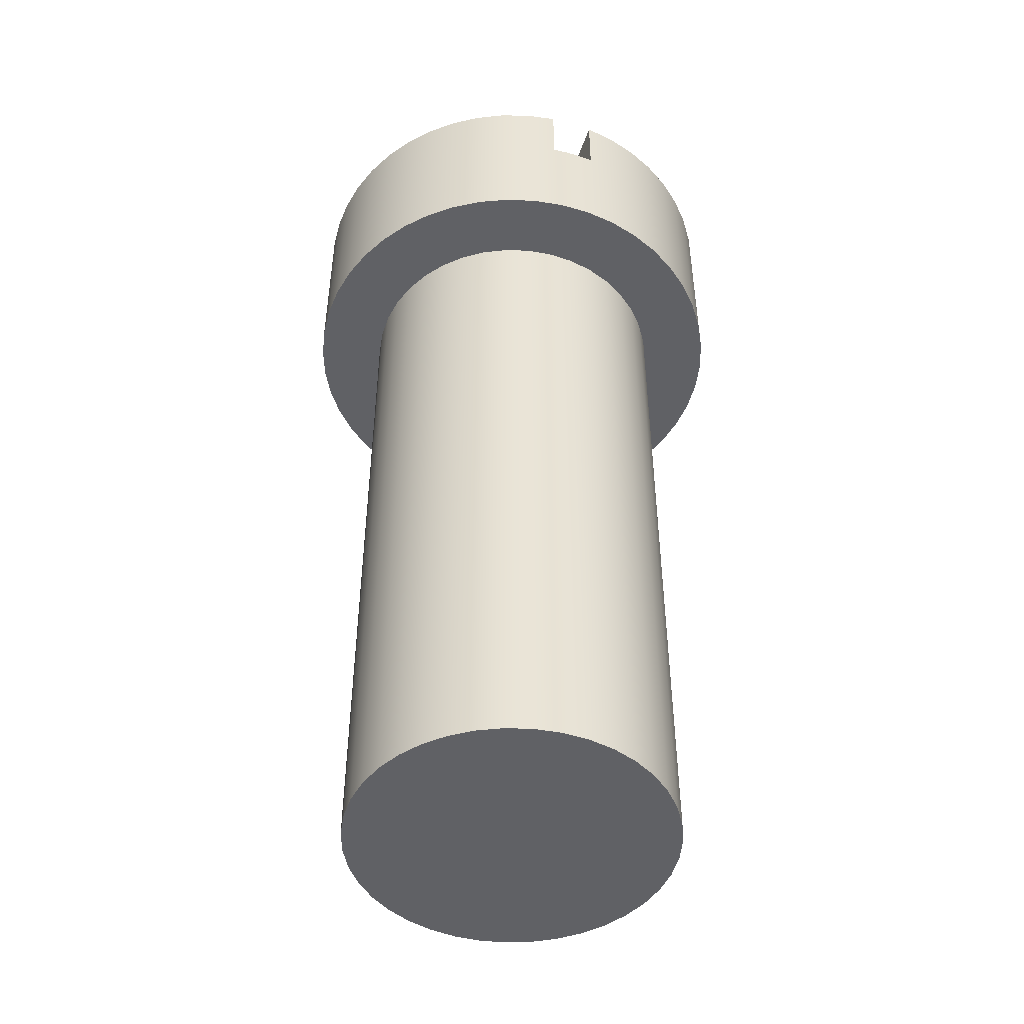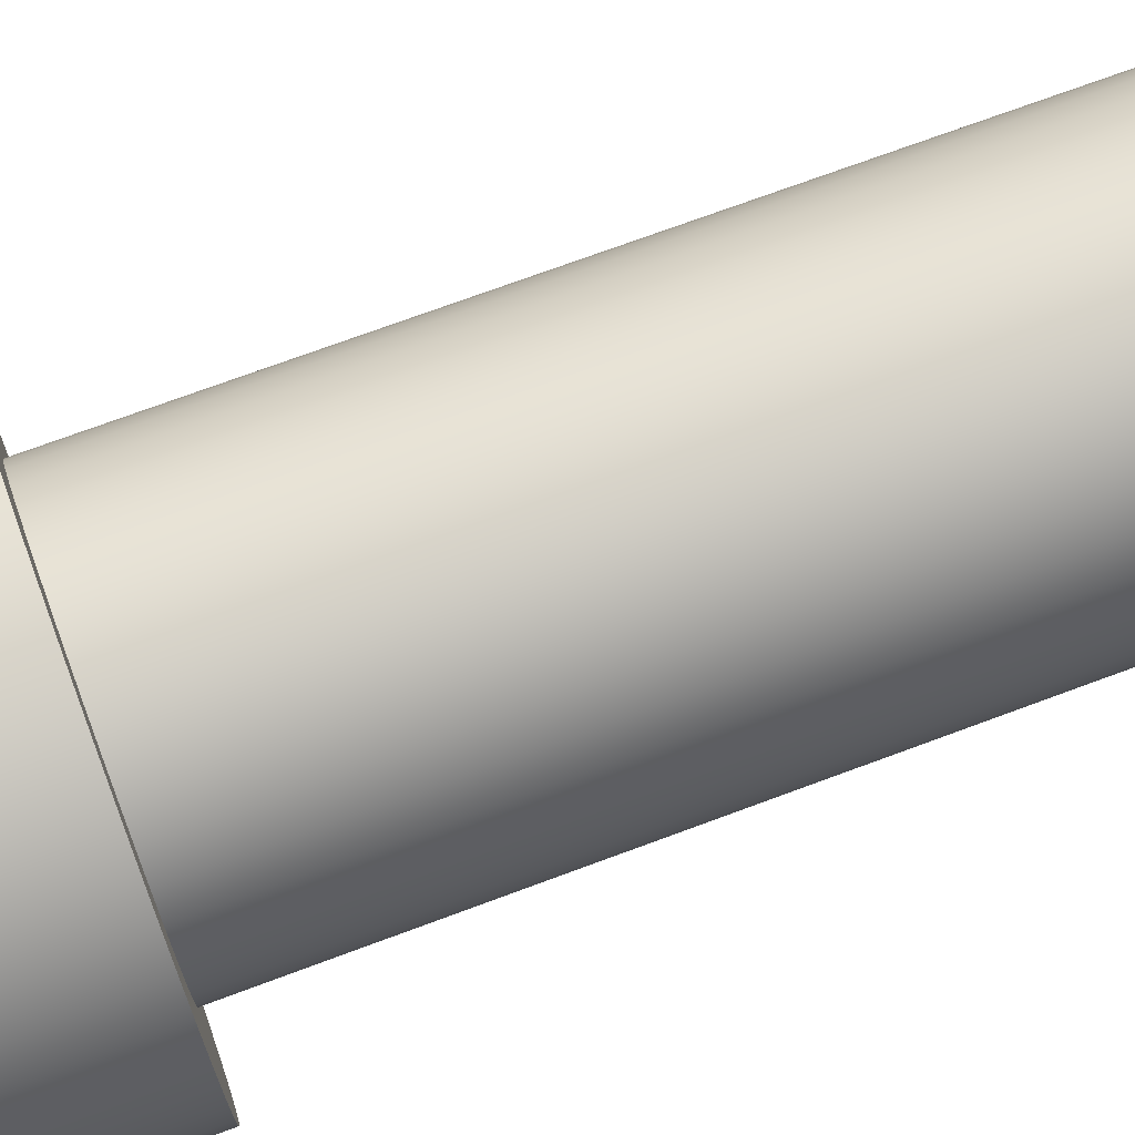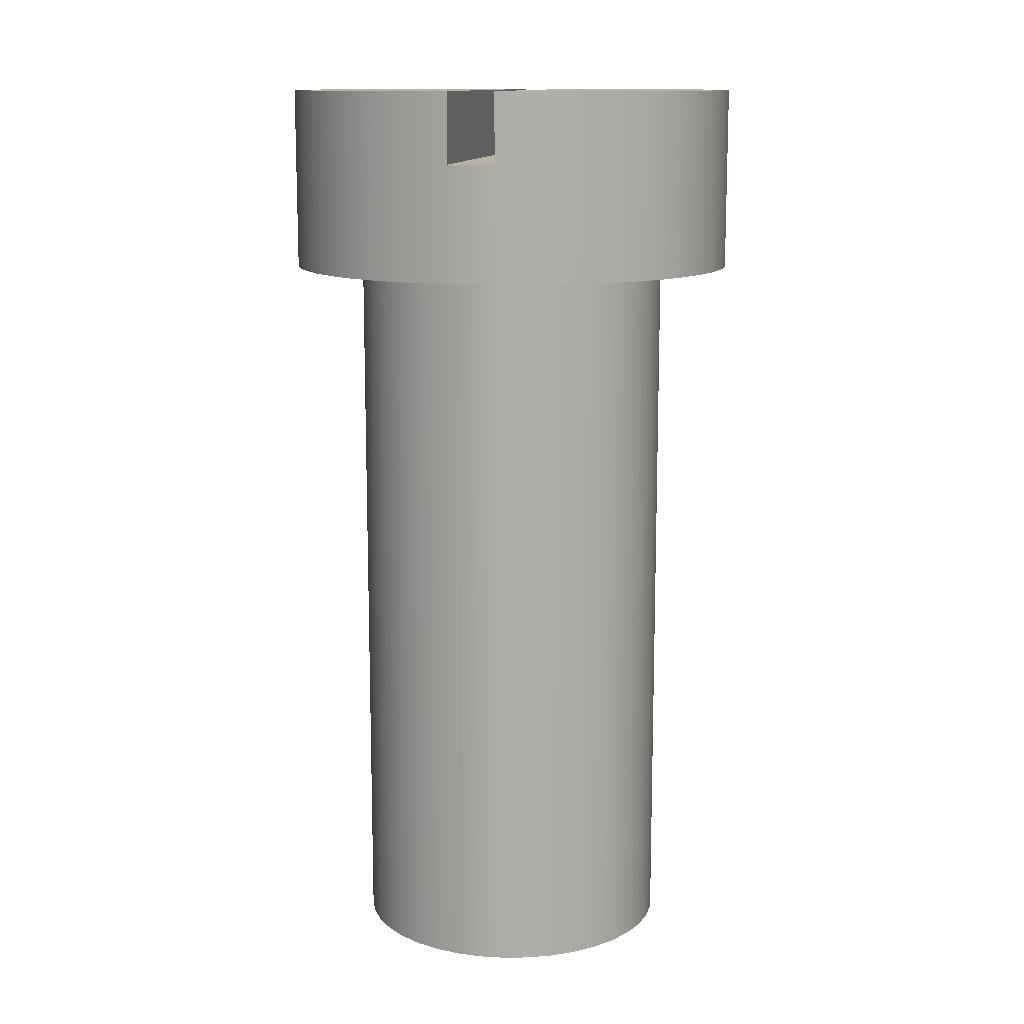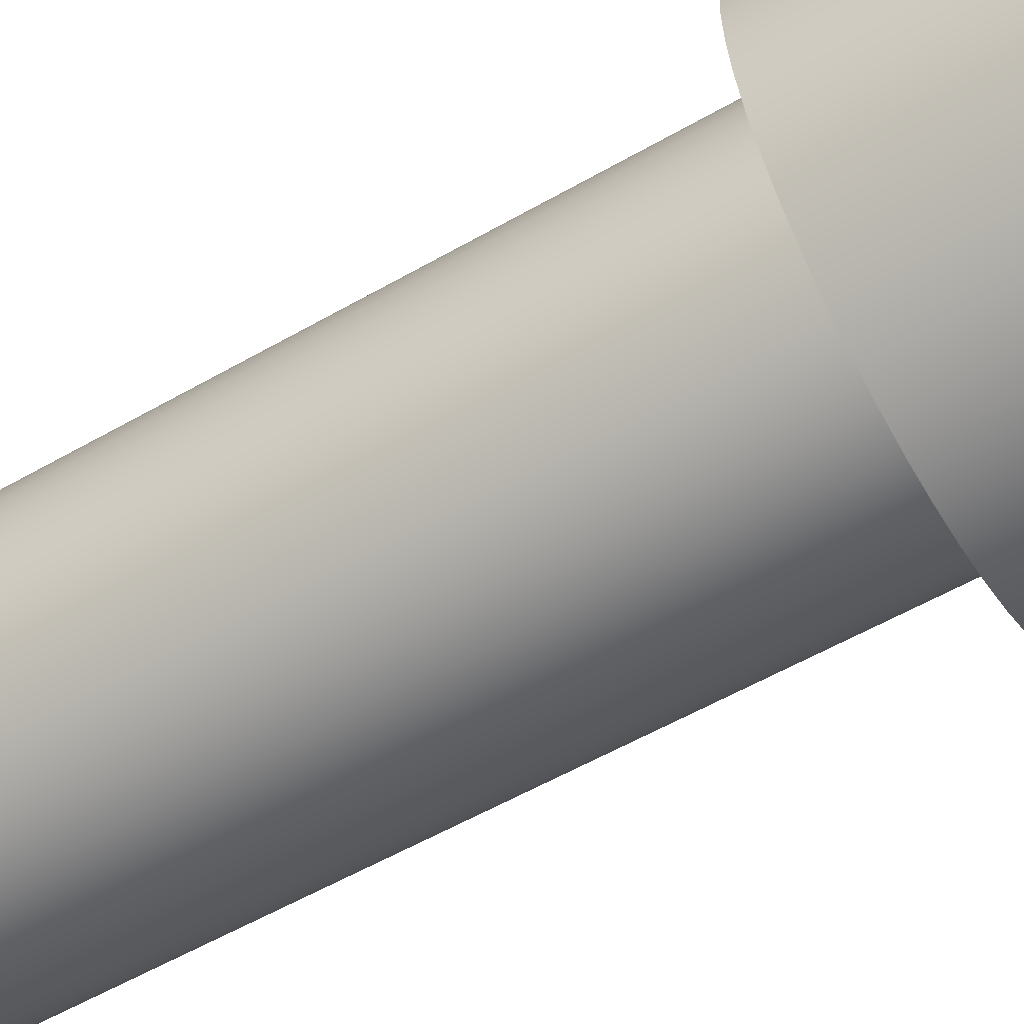
<metadata>
{"format":"obj","ext":"obj","renderer":"f3d","projection":"perspective","resolution":1024,"background":"white","views":[{"elev":-47.6,"azim":161.7,"up":"+Z"},{"elev":72.3,"azim":69.6,"up":"+Y"},{"elev":12.5,"azim":-170.1,"up":"+Z"},{"elev":-56.9,"azim":-59.1,"up":"+Y"}]}
</metadata>
<code>
v 0.07937 0.7898 0.3969
v 0.0265 0.7933 0.3969
v -0.0265 0.7933 0.3969
v -0.07937 0.7898 0.3969
v -0.07937 -0.7898 0.3969
v -0.0265 -0.7933 0.3969
v 0.0265 -0.7933 0.3969
v 0.07937 -0.7898 0.3969
v 0.07937 0.7898 0.635
v 0.07937 0.7898 0.3969
v 0.07937 -0.7898 0.3969
v 0.07937 -0.7898 0.635
v -0.07937 0.7898 0.3969
v -0.07937 0.7898 0.635
v -0.07937 -0.7898 0.635
v -0.07937 -0.7898 0.3969
v -0.7937 -9.721e-17 0
v -0.7864 -0.1081 0
v -0.7643 -0.2142 0
v -0.728 -0.3162 0
v -0.6782 -0.4124 0
v -0.6157 -0.5009 0
v -0.5418 -0.5801 0
v -0.4577 -0.6485 0
v -0.3652 -0.7048 0
v -0.2658 -0.7479 0
v -0.1615 -0.7771 0
v -0.05417 -0.7919 0
v 0.05417 -0.7919 0
v 0.1615 -0.7771 0
v 0.2658 -0.7479 0
v 0.3652 -0.7048 0
v 0.4577 -0.6485 0
v 0.5418 -0.5801 0
v 0.6157 -0.5009 0
v 0.6782 -0.4124 0
v 0.728 -0.3162 0
v 0.7643 -0.2142 0
v 0.7864 -0.1081 0
v 0.7937 0 0
v 0.7864 0.1081 0
v 0.7643 0.2142 0
v 0.728 0.3162 0
v 0.6782 0.4124 0
v 0.6157 0.5009 0
v 0.5418 0.5801 0
v 0.4577 0.6485 0
v 0.3652 0.7048 0
v 0.2658 0.7479 0
v 0.1615 0.7771 0
v 0.05417 0.7919 0
v -0.05417 0.7919 0
v -0.1615 0.7771 0
v -0.2658 0.7479 0
v -0.3652 0.7048 0
v -0.4577 0.6485 0
v -0.5418 0.5801 0
v -0.6157 0.5009 0
v -0.6782 0.4124 0
v -0.728 0.3162 0
v -0.7643 0.2142 0
v -0.7864 0.1081 0
v -0.07937 0.7898 0.635
v -0.07937 0.7898 0.3969
v -0.0265 0.7933 0.3969
v 0.0265 0.7933 0.3969
v 0.07937 0.7898 0.3969
v 0.07937 0.7898 0.635
v 0.1839 0.7721 0.635
v 0.2852 0.7407 0.635
v 0.3814 0.6961 0.635
v 0.4708 0.6391 0.635
v 0.5518 0.5706 0.635
v 0.6229 0.492 0.635
v 0.6829 0.4045 0.635
v 0.7308 0.3099 0.635
v 0.7655 0.2097 0.635
v 0.7867 0.1058 0.635
v 0.7937 -1.762e-16 0.635
v 0.7867 -0.1058 0.635
v 0.7655 -0.2097 0.635
v 0.7308 -0.3099 0.635
v 0.6829 -0.4045 0.635
v 0.6229 -0.492 0.635
v 0.5518 -0.5706 0.635
v 0.4708 -0.6391 0.635
v 0.3814 -0.6961 0.635
v 0.2852 -0.7407 0.635
v 0.1839 -0.7721 0.635
v 0.07937 -0.7898 0.635
v 0.07937 -0.7898 0.3969
v 0.0265 -0.7933 0.3969
v -0.0265 -0.7933 0.3969
v -0.07937 -0.7898 0.3969
v -0.07937 -0.7898 0.635
v -0.1839 -0.7721 0.635
v -0.2852 -0.7407 0.635
v -0.3814 -0.6961 0.635
v -0.4708 -0.6391 0.635
v -0.5518 -0.5706 0.635
v -0.6229 -0.492 0.635
v -0.6829 -0.4045 0.635
v -0.7308 -0.3099 0.635
v -0.7655 -0.2097 0.635
v -0.7867 -0.1058 0.635
v -0.7937 -8.557e-15 0.635
v -0.7867 0.1058 0.635
v -0.7655 0.2097 0.635
v -0.7308 0.3099 0.635
v -0.6829 0.4045 0.635
v -0.6229 0.492 0.635
v -0.5518 0.5706 0.635
v -0.4708 0.6391 0.635
v -0.3814 0.6961 0.635
v -0.2852 0.7407 0.635
v -0.1839 0.7721 0.635
v -0.7937 -9.721e-17 0
v -0.7937 -8.557e-15 0.635
v 0.07937 0.7898 0.635
v 0.07937 -0.7898 0.635
v 0.1839 -0.7721 0.635
v 0.2852 -0.7407 0.635
v 0.3814 -0.6961 0.635
v 0.4708 -0.6391 0.635
v 0.5518 -0.5706 0.635
v 0.6229 -0.492 0.635
v 0.6829 -0.4045 0.635
v 0.7308 -0.3099 0.635
v 0.7655 -0.2097 0.635
v 0.7867 -0.1058 0.635
v 0.7937 -1.762e-16 0.635
v 0.7867 0.1058 0.635
v 0.7655 0.2097 0.635
v 0.7308 0.3099 0.635
v 0.6829 0.4045 0.635
v 0.6229 0.492 0.635
v 0.5518 0.5706 0.635
v 0.4708 0.6391 0.635
v 0.3814 0.6961 0.635
v 0.2852 0.7407 0.635
v 0.1839 0.7721 0.635
v -0.5556 -6.804e-17 -2.54
v -0.5484 -0.08913 -2.54
v -0.527 -0.1759 -2.54
v -0.492 -0.2582 -2.54
v -0.4442 -0.3338 -2.54
v -0.3849 -0.4007 -2.54
v -0.3156 -0.4573 -2.54
v -0.2382 -0.502 -2.54
v -0.1546 -0.5337 -2.54
v -0.06697 -0.5516 -2.54
v 0.02237 -0.5552 -2.54
v 0.1111 -0.5444 -2.54
v 0.197 -0.5195 -2.54
v 0.2778 -0.4812 -2.54
v 0.3514 -0.4304 -2.54
v 0.4159 -0.3684 -2.54
v 0.4696 -0.297 -2.54
v 0.5112 -0.2178 -2.54
v 0.5395 -0.133 -2.54
v 0.5538 -0.04471 -2.54
v 0.5538 0.04471 -2.54
v 0.5395 0.133 -2.54
v 0.5112 0.2178 -2.54
v 0.4696 0.297 -2.54
v 0.4159 0.3684 -2.54
v 0.3514 0.4304 -2.54
v 0.2778 0.4812 -2.54
v 0.197 0.5195 -2.54
v 0.1111 0.5444 -2.54
v 0.02237 0.5552 -2.54
v -0.06697 0.5516 -2.54
v -0.1546 0.5337 -2.54
v -0.2382 0.502 -2.54
v -0.3156 0.4573 -2.54
v -0.3849 0.4007 -2.54
v -0.4442 0.3338 -2.54
v -0.492 0.2582 -2.54
v -0.527 0.1759 -2.54
v -0.5484 0.08913 -2.54
v -0.5556 -6.804e-17 0
v -0.5484 0.08913 0
v -0.527 0.1759 0
v -0.492 0.2582 0
v -0.4442 0.3338 0
v -0.3849 0.4007 0
v -0.3156 0.4573 0
v -0.2382 0.502 0
v -0.1546 0.5337 0
v -0.06697 0.5516 0
v 0.02237 0.5552 0
v 0.1111 0.5444 0
v 0.197 0.5195 0
v 0.2778 0.4812 0
v 0.3514 0.4304 0
v 0.4159 0.3684 0
v 0.4696 0.297 0
v 0.5112 0.2178 0
v 0.5395 0.133 0
v 0.5538 0.04471 0
v 0.5538 -0.04471 0
v 0.5395 -0.133 0
v 0.5112 -0.2178 0
v 0.4696 -0.297 0
v 0.4159 -0.3684 0
v 0.3514 -0.4304 0
v 0.2778 -0.4812 0
v 0.197 -0.5195 0
v 0.1111 -0.5444 0
v 0.02237 -0.5552 0
v -0.06697 -0.5516 0
v -0.1546 -0.5337 0
v -0.2382 -0.502 0
v -0.3156 -0.4573 0
v -0.3849 -0.4007 0
v -0.4442 -0.3338 0
v -0.492 -0.2582 0
v -0.527 -0.1759 0
v -0.5484 -0.08913 0
v -0.5556 -6.804e-17 0
v -0.5556 -6.804e-17 -2.54
v -0.5556 -6.804e-17 -2.54
v -0.5484 0.08913 -2.54
v -0.527 0.1759 -2.54
v -0.492 0.2582 -2.54
v -0.4442 0.3338 -2.54
v -0.3849 0.4007 -2.54
v -0.3156 0.4573 -2.54
v -0.2382 0.502 -2.54
v -0.1546 0.5337 -2.54
v -0.06697 0.5516 -2.54
v 0.02237 0.5552 -2.54
v 0.1111 0.5444 -2.54
v 0.197 0.5195 -2.54
v 0.2778 0.4812 -2.54
v 0.3514 0.4304 -2.54
v 0.4159 0.3684 -2.54
v 0.4696 0.297 -2.54
v 0.5112 0.2178 -2.54
v 0.5395 0.133 -2.54
v 0.5538 0.04471 -2.54
v 0.5538 -0.04471 -2.54
v 0.5395 -0.133 -2.54
v 0.5112 -0.2178 -2.54
v 0.4696 -0.297 -2.54
v 0.4159 -0.3684 -2.54
v 0.3514 -0.4304 -2.54
v 0.2778 -0.4812 -2.54
v 0.197 -0.5195 -2.54
v 0.1111 -0.5444 -2.54
v 0.02237 -0.5552 -2.54
v -0.06697 -0.5516 -2.54
v -0.1546 -0.5337 -2.54
v -0.2382 -0.502 -2.54
v -0.3156 -0.4573 -2.54
v -0.3849 -0.4007 -2.54
v -0.4442 -0.3338 -2.54
v -0.492 -0.2582 -2.54
v -0.527 -0.1759 -2.54
v -0.5484 -0.08913 -2.54
v -0.07937 -0.7898 0.635
v -0.07937 0.7898 0.635
v -0.1839 0.7721 0.635
v -0.2852 0.7407 0.635
v -0.3814 0.6961 0.635
v -0.4708 0.6391 0.635
v -0.5518 0.5706 0.635
v -0.6229 0.492 0.635
v -0.6829 0.4045 0.635
v -0.7308 0.3099 0.635
v -0.7655 0.2097 0.635
v -0.7867 0.1058 0.635
v -0.7937 -8.557e-15 0.635
v -0.7867 -0.1058 0.635
v -0.7655 -0.2097 0.635
v -0.7308 -0.3099 0.635
v -0.6829 -0.4045 0.635
v -0.6229 -0.492 0.635
v -0.5518 -0.5706 0.635
v -0.4708 -0.6391 0.635
v -0.3814 -0.6961 0.635
v -0.2852 -0.7407 0.635
v -0.1839 -0.7721 0.635
v -0.5556 -6.804e-17 0
v -0.5484 -0.08913 0
v -0.527 -0.1759 0
v -0.492 -0.2582 0
v -0.4442 -0.3338 0
v -0.3849 -0.4007 0
v -0.3156 -0.4573 0
v -0.2382 -0.502 0
v -0.1546 -0.5337 0
v -0.06697 -0.5516 0
v 0.02237 -0.5552 0
v 0.1111 -0.5444 0
v 0.197 -0.5195 0
v 0.2778 -0.4812 0
v 0.3514 -0.4304 0
v 0.4159 -0.3684 0
v 0.4696 -0.297 0
v 0.5112 -0.2178 0
v 0.5395 -0.133 0
v 0.5538 -0.04471 0
v 0.5538 0.04471 0
v 0.5395 0.133 0
v 0.5112 0.2178 0
v 0.4696 0.297 0
v 0.4159 0.3684 0
v 0.3514 0.4304 0
v 0.2778 0.4812 0
v 0.197 0.5195 0
v 0.1111 0.5444 0
v 0.02237 0.5552 0
v -0.06697 0.5516 0
v -0.1546 0.5337 0
v -0.2382 0.502 0
v -0.3156 0.4573 0
v -0.3849 0.4007 0
v -0.4442 0.3338 0
v -0.492 0.2582 0
v -0.527 0.1759 0
v -0.5484 0.08913 0
v -0.7937 -9.721e-17 0
v -0.7864 0.1081 0
v -0.7643 0.2142 0
v -0.728 0.3162 0
v -0.6782 0.4124 0
v -0.6157 0.5009 0
v -0.5418 0.5801 0
v -0.4577 0.6485 0
v -0.3652 0.7048 0
v -0.2658 0.7479 0
v -0.1615 0.7771 0
v -0.05417 0.7919 0
v 0.05417 0.7919 0
v 0.1615 0.7771 0
v 0.2658 0.7479 0
v 0.3652 0.7048 0
v 0.4577 0.6485 0
v 0.5418 0.5801 0
v 0.6157 0.5009 0
v 0.6782 0.4124 0
v 0.728 0.3162 0
v 0.7643 0.2142 0
v 0.7864 0.1081 0
v 0.7937 0 0
v 0.7864 -0.1081 0
v 0.7643 -0.2142 0
v 0.728 -0.3162 0
v 0.6782 -0.4124 0
v 0.6157 -0.5009 0
v 0.5418 -0.5801 0
v 0.4577 -0.6485 0
v 0.3652 -0.7048 0
v 0.2658 -0.7479 0
v 0.1615 -0.7771 0
v 0.05417 -0.7919 0
v -0.05417 -0.7919 0
v -0.1615 -0.7771 0
v -0.2658 -0.7479 0
v -0.3652 -0.7048 0
v -0.4577 -0.6485 0
v -0.5418 -0.5801 0
v -0.6157 -0.5009 0
v -0.6782 -0.4124 0
v -0.728 -0.3162 0
v -0.7643 -0.2142 0
v -0.7864 -0.1081 0
g 3d458e8c-e2ab-11ea-aea0-54bf646e7e1f
f 1 2 8
f 8 2 7
f 7 2 3
f 7 3 6
f 6 3 5
f 5 3 4
g 3d484de6-e2ab-11ea-8a9b-54bf646e7e1f
f 10 11 9
f 9 11 12
g 3d4abf24-e2ab-11ea-800b-54bf646e7e1f
f 14 15 13
f 13 15 16
g 3c7e5de6-e2ab-11ea-97ad-54bf646e7e1f
f 18 105 17
f 17 105 118
f 117 106 107
f 105 18 104
f 104 18 19
f 104 19 103
f 103 19 20
f 103 20 102
f 102 20 21
f 102 21 101
f 101 21 22
f 101 22 100
f 100 22 23
f 100 23 99
f 99 23 24
f 99 24 98
f 98 24 25
f 98 25 97
f 97 25 26
f 97 26 96
f 96 26 27
f 96 27 95
f 95 27 94
f 94 27 28
f 94 28 93
f 93 28 92
f 92 28 29
f 92 29 91
f 91 29 30
f 91 30 89
f 89 30 31
f 89 31 88
f 88 31 32
f 88 32 87
f 87 32 33
f 87 33 86
f 86 33 34
f 86 34 85
f 85 34 35
f 85 35 84
f 84 35 36
f 84 36 83
f 83 36 37
f 83 37 82
f 82 37 38
f 82 38 81
f 81 38 39
f 81 39 80
f 80 39 40
f 80 40 79
f 79 40 78
f 78 40 41
f 78 41 77
f 77 41 42
f 77 42 76
f 76 42 43
f 76 43 75
f 75 43 44
f 75 44 74
f 74 44 45
f 74 45 73
f 73 45 46
f 73 46 72
f 72 46 47
f 72 47 71
f 71 47 48
f 71 48 70
f 70 48 49
f 70 49 69
f 69 49 50
f 69 50 68
f 68 50 67
f 67 50 51
f 67 51 66
f 66 51 65
f 65 51 52
f 65 52 64
f 64 52 53
f 64 53 116
f 116 53 54
f 116 54 115
f 115 54 55
f 115 55 114
f 114 55 56
f 114 56 113
f 113 56 57
f 113 57 112
f 112 57 58
f 112 58 111
f 111 58 59
f 111 59 110
f 110 59 60
f 110 60 109
f 109 60 61
f 109 61 108
f 108 61 62
f 108 62 107
f 107 62 117
f 63 64 116
f 89 90 91
g a5b5fbcd-6505-38b5-ad0a-4dc0656ff659
f 119 120 141
f 141 120 121
f 141 121 122
f 141 122 140
f 140 122 123
f 140 123 139
f 139 123 124
f 139 124 138
f 138 124 125
f 138 125 137
f 137 125 126
f 137 126 136
f 136 126 127
f 136 127 135
f 135 127 128
f 135 128 134
f 134 128 129
f 134 129 133
f 133 129 130
f 133 130 132
f 132 130 131
g 3cdb045c-e2ab-11ea-b54b-54bf646e7e1f
f 143 219 142
f 142 219 220
f 221 181 180
f 180 181 182
f 180 182 183
f 143 144 219
f 219 144 218
f 218 144 145
f 218 145 217
f 217 145 146
f 217 146 216
f 216 146 147
f 216 147 215
f 215 147 148
f 215 148 214
f 214 148 149
f 214 149 213
f 213 149 150
f 213 150 212
f 212 150 151
f 212 151 211
f 211 151 152
f 211 152 210
f 210 152 153
f 210 153 209
f 209 153 154
f 209 154 208
f 208 154 155
f 208 155 207
f 207 155 156
f 207 156 206
f 206 156 157
f 206 157 205
f 205 157 158
f 205 158 204
f 204 158 159
f 204 159 203
f 203 159 160
f 203 160 202
f 202 160 161
f 202 161 201
f 201 161 162
f 201 162 200
f 200 162 163
f 200 163 199
f 199 163 164
f 199 164 198
f 198 164 165
f 198 165 197
f 197 165 166
f 197 166 196
f 196 166 167
f 196 167 195
f 195 167 168
f 195 168 194
f 194 168 169
f 194 169 193
f 193 169 170
f 193 170 192
f 192 170 171
f 192 171 191
f 191 171 172
f 191 172 190
f 190 172 173
f 190 173 189
f 189 173 174
f 189 174 188
f 188 174 175
f 188 175 187
f 187 175 176
f 187 176 186
f 186 176 177
f 186 177 185
f 185 177 178
f 185 178 184
f 184 178 179
f 184 179 183
f 183 179 180
g 3cddc3ca-e2ab-11ea-9c16-54bf646e7e1f
f 223 241 222
f 222 241 242
f 222 242 260
f 260 242 243
f 260 243 259
f 259 243 244
f 259 244 258
f 258 244 245
f 258 245 257
f 257 245 246
f 257 246 256
f 256 246 247
f 256 247 255
f 255 247 248
f 255 248 254
f 254 248 249
f 254 249 253
f 253 249 250
f 253 250 252
f 252 250 251
f 241 223 240
f 240 223 224
f 240 224 239
f 239 224 225
f 239 225 238
f 238 225 226
f 238 226 237
f 237 226 227
f 237 227 236
f 236 227 228
f 236 228 235
f 235 228 229
f 235 229 234
f 234 229 230
f 234 230 233
f 233 230 231
f 233 231 232
g 3c816b66-e2ab-11ea-af23-54bf646e7e1f
f 262 263 261
f 261 263 283
f 283 263 282
f 282 263 264
f 282 264 281
f 281 264 265
f 281 265 280
f 280 265 266
f 280 266 279
f 279 266 267
f 279 267 278
f 278 267 268
f 278 268 277
f 277 268 269
f 277 269 276
f 276 269 270
f 276 270 275
f 275 270 271
f 275 271 274
f 274 271 272
f 274 272 273
g 3c8478e4-e2ab-11ea-bab2-54bf646e7e1f
f 285 368 284
f 284 368 323
f 284 323 324
f 368 285 367
f 367 285 286
f 367 286 366
f 366 286 287
f 366 287 365
f 365 287 288
f 365 288 364
f 364 288 289
f 364 289 363
f 363 289 290
f 363 290 362
f 362 290 361
f 361 290 291
f 361 291 360
f 360 291 292
f 360 292 359
f 359 292 293
f 359 293 358
f 358 293 294
f 358 294 357
f 357 294 295
f 357 295 356
f 356 295 355
f 355 295 296
f 355 296 354
f 354 296 297
f 354 297 353
f 353 297 298
f 353 298 352
f 352 298 299
f 352 299 351
f 351 299 300
f 351 300 350
f 350 300 301
f 350 301 349
f 349 301 348
f 348 301 302
f 348 302 347
f 347 302 303
f 347 303 346
f 346 303 304
f 346 304 345
f 345 304 305
f 345 305 344
f 344 305 306
f 344 306 343
f 343 306 342
f 342 306 307
f 342 307 341
f 341 307 308
f 341 308 340
f 340 308 309
f 340 309 339
f 339 309 310
f 339 310 338
f 338 310 311
f 338 311 337
f 337 311 312
f 337 312 336
f 336 312 335
f 335 312 313
f 335 313 334
f 334 313 314
f 334 314 333
f 333 314 315
f 333 315 332
f 332 315 316
f 332 316 331
f 331 316 317
f 331 317 330
f 330 317 329
f 329 317 318
f 329 318 328
f 328 318 319
f 328 319 327
f 327 319 320
f 327 320 326
f 326 320 321
f 326 321 325
f 325 321 322
f 325 322 324
f 324 322 284

</code>
